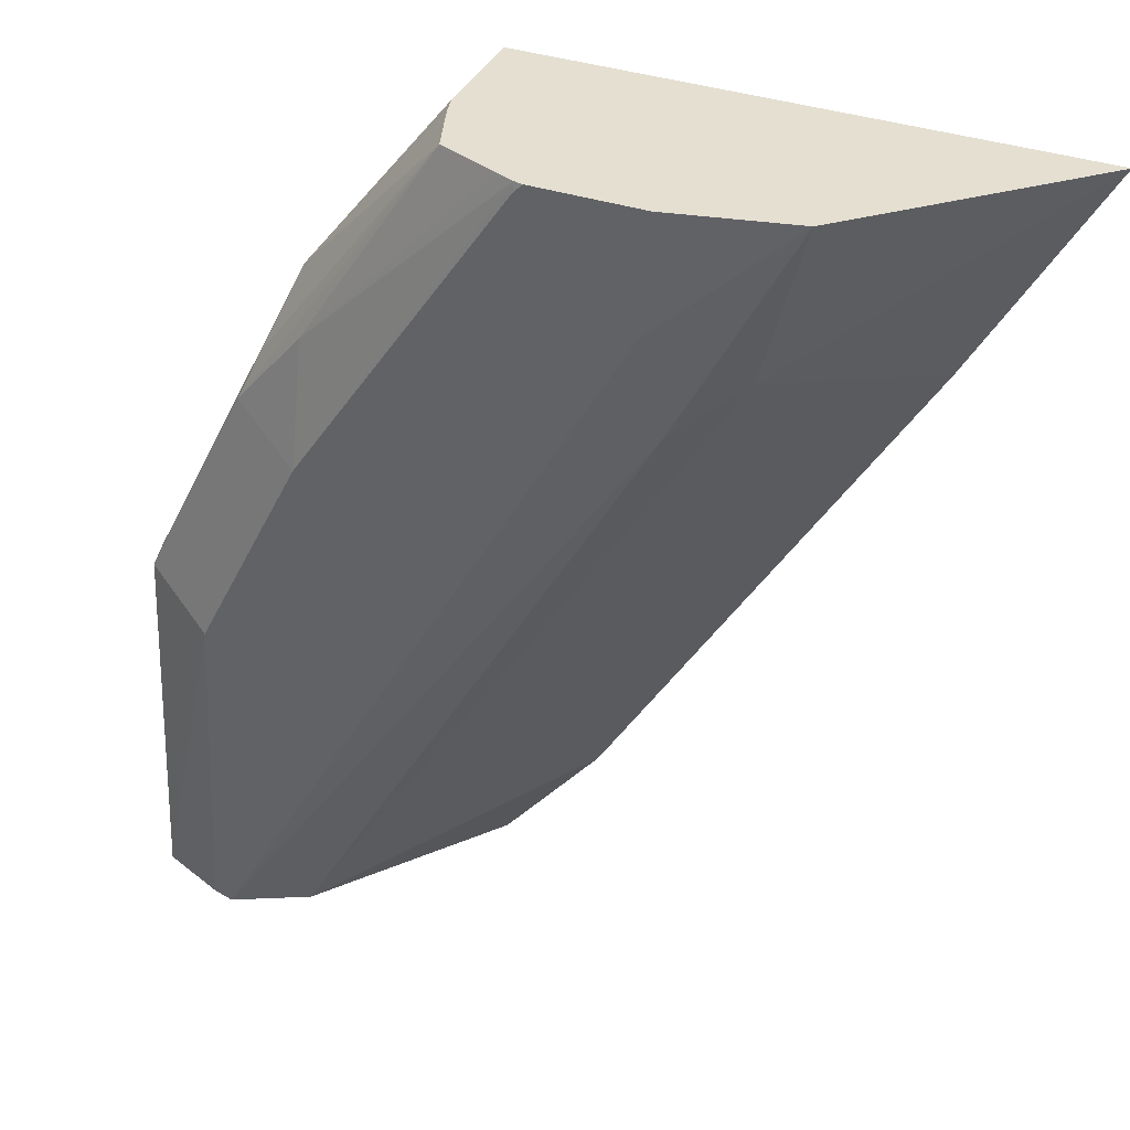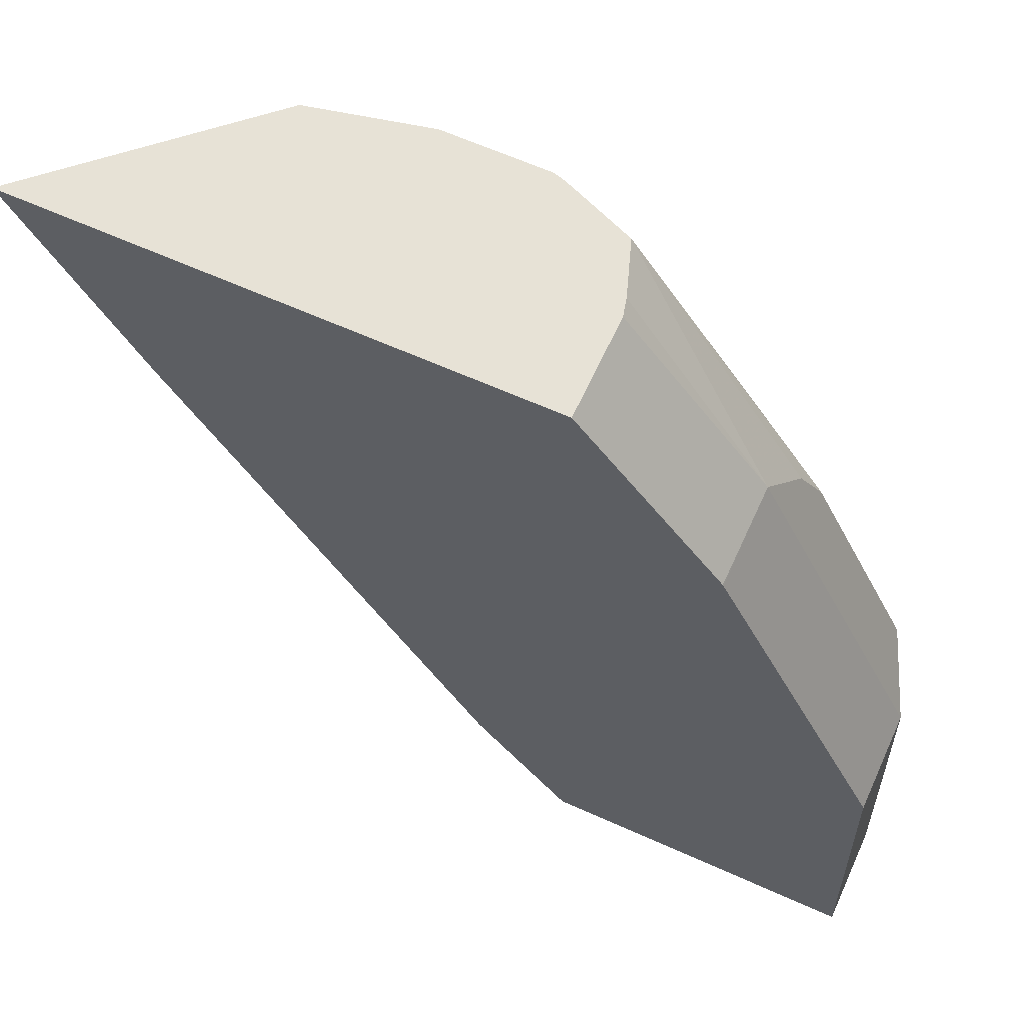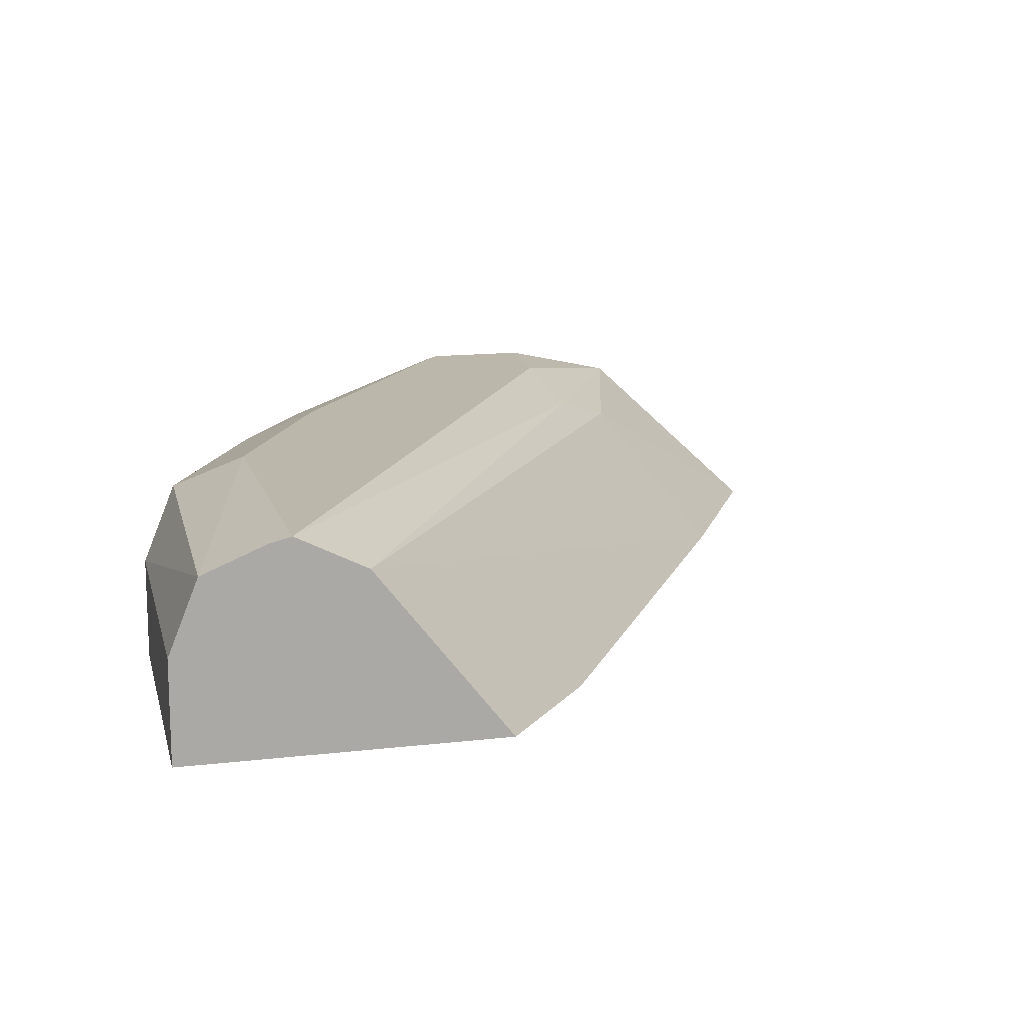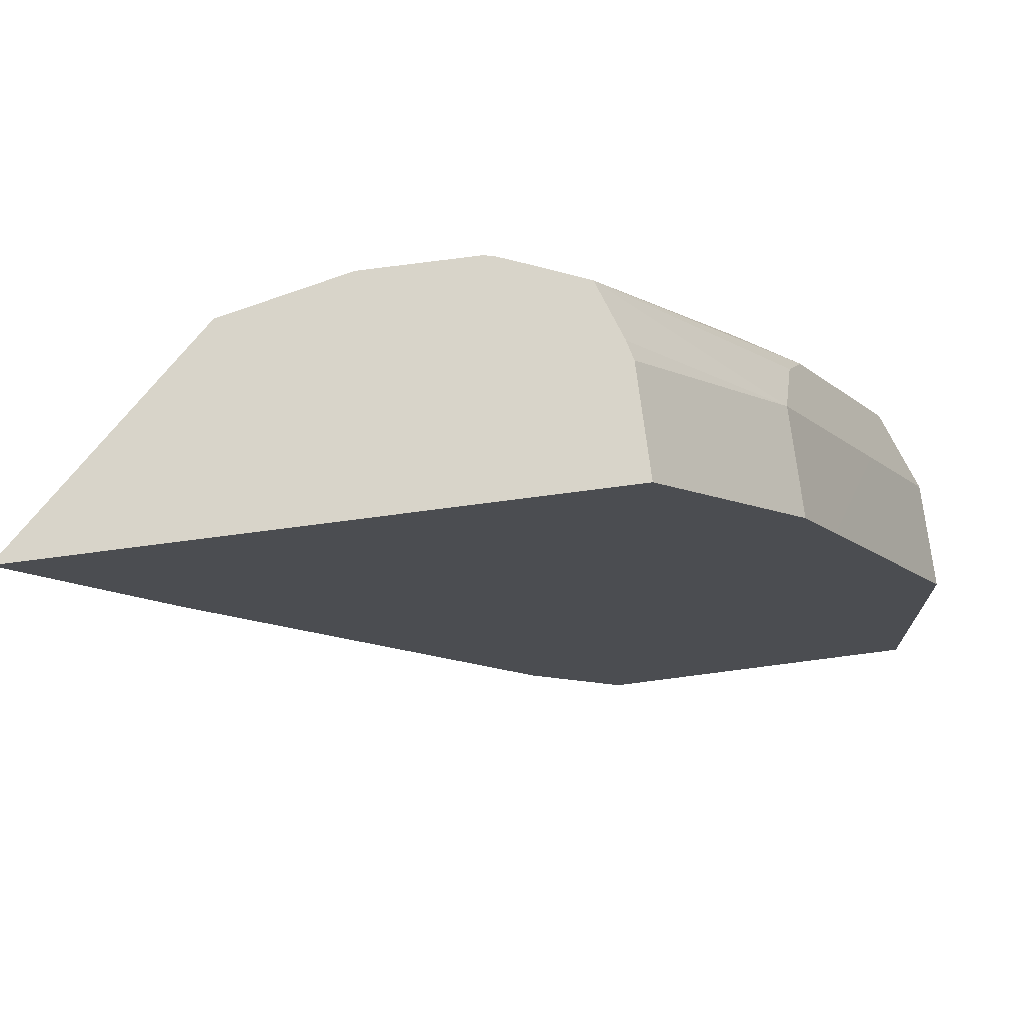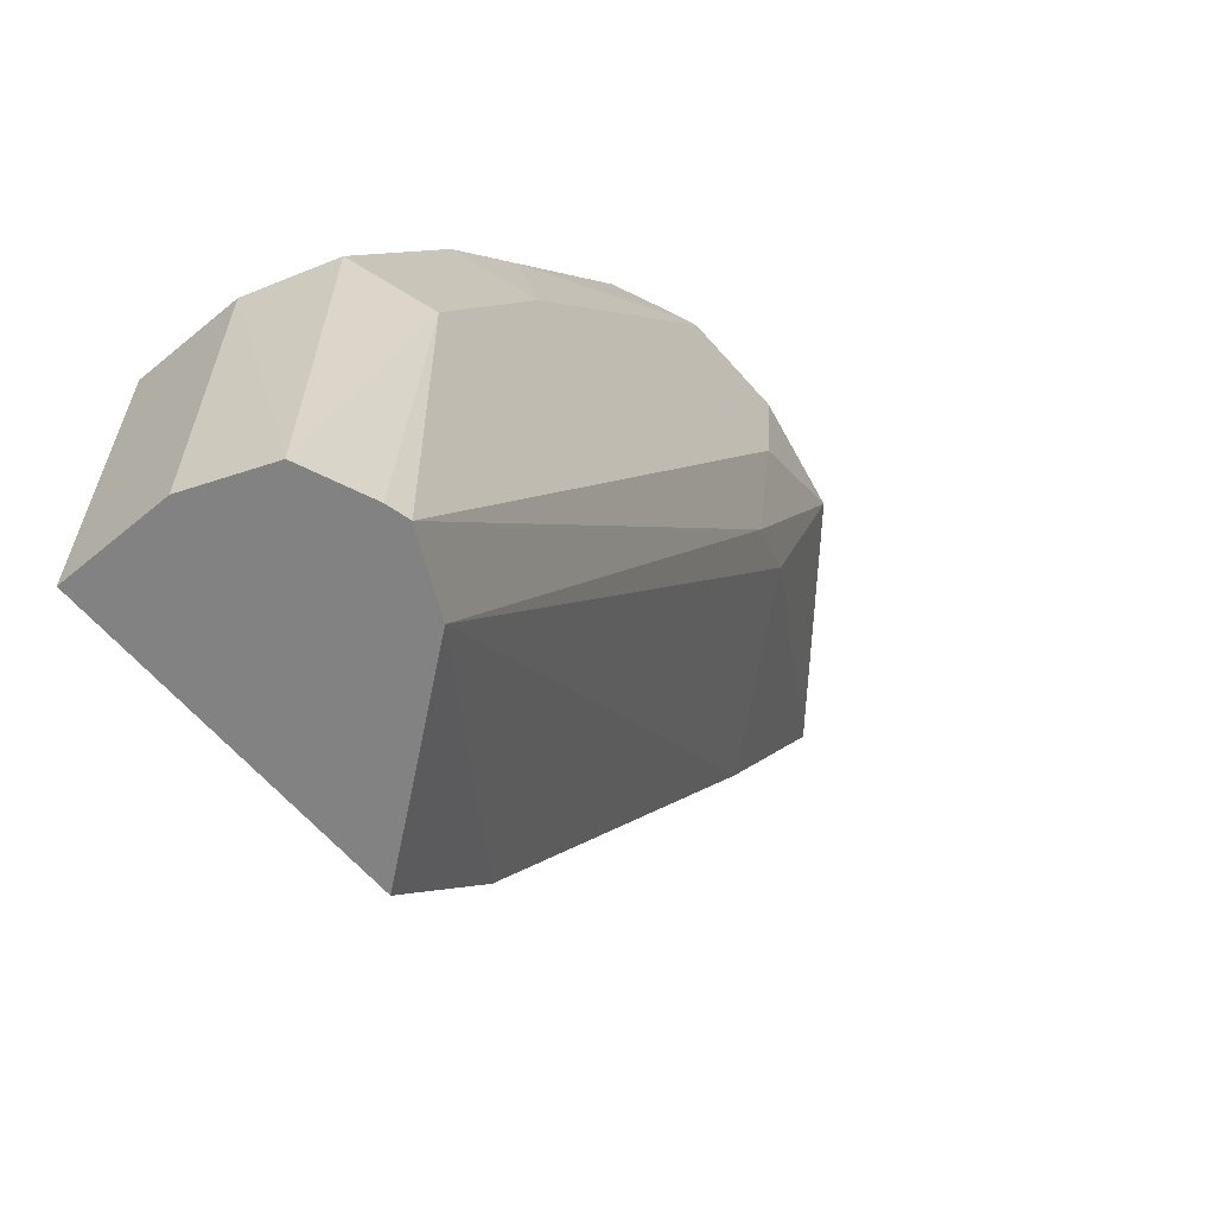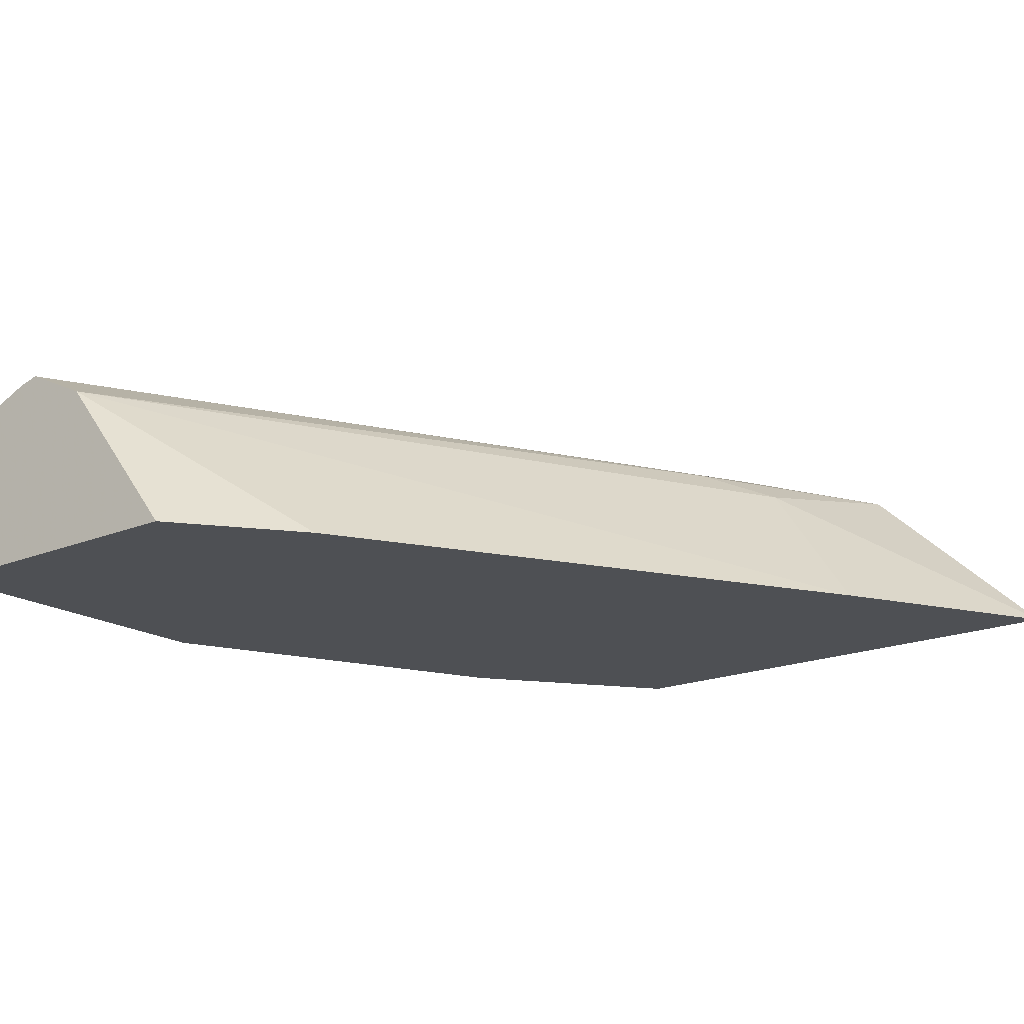
<metadata>
{"format":"obj","ext":"obj","renderer":"f3d","projection":"perspective","resolution":1024,"background":"white","views":[{"elev":36.7,"azim":-156.7,"up":"+Z"},{"elev":63.2,"azim":24.5,"up":"+Z"},{"elev":14.2,"azim":165.5,"up":"+Y"},{"elev":75.2,"azim":-7.4,"up":"+Z"},{"elev":-60.8,"azim":130.5,"up":"+Z"},{"elev":-18.9,"azim":-142.0,"up":"+Y"}]}
</metadata>
<code>
v 0.3011 0.5398 0.1713
v 0.4702 0.5398 0.1713
v 0.3635 0.5979 0.1713
v 0.379 0.5895 0.1179
v 0.3403 0.5398 0.101
v 0.4702 0.5727 0.1713
v 0.5165 0.5398 0.1123
v 0.4014 0.6064 0.1713
v 0.4043 0.6064 0.1347
v 0.4 0.5979 0.101
v 0.5165 0.5951 -0.107
v 0.4414 0.5398 -0.06737
v 0.4688 0.5783 0.1713
v 0.5165 0.5727 0.1123
v 0.5168 0.5398 0.1118
v 0.4351 0.6064 0.1713
v 0.539 0.6064 -0.107
v 0.4732 0.5398 -0.107
v 0.4627 0.5957 0.1713
v 0.5277 0.5727 0.08983
v 0.5221 0.5895 0.09263
v 0.528 0.5398 0.08931
v 0.4379 0.6057 0.1713
v 0.4379 0.6064 0.1684
v 0.539 0.6064 2.114e-05
v 0.5458 0.6047 -0.107
v 0.5756 0.5398 -0.107
v 0.4436 0.6035 0.1713
v 0.5277 0.5951 0.07858
v 0.5053 0.5979 0.1053
v 0.5502 0.5727 0.04491
v 0.5614 0.5951 0.01124
v 0.5502 0.5398 0.04491
v 0.5053 0.6064 0.06735
v 0.5662 0.5963 -0.107
v 0.5727 0.5398 2.114e-05
v 0.5756 0.5727 -0.107
v 0.5727 0.5727 2.114e-05
f 19 30 28
f 16 23 24
f 19 29 30
f 19 21 29
f 20 22 31
f 17 25 26
f 14 21 19
f 11 18 12
f 14 22 20
f 14 15 22
f 13 14 19
f 11 27 18
f 11 37 27
f 20 31 21
f 11 35 37
f 14 20 21
f 21 31 32
f 31 33 36
f 22 33 31
f 11 26 35
f 35 38 37
f 32 38 35
f 31 38 32
f 31 36 38
f 29 34 30
f 27 38 36
f 27 37 38
f 25 29 32
f 25 34 29
f 25 35 26
f 25 32 35
f 23 34 24
f 23 30 34
f 23 28 30
f 21 32 29
f 11 17 26
f 8 34 25
f 9 17 10
f 1 36 33
f 1 27 36
f 1 18 27
f 1 12 18
f 1 5 12
f 1 4 5
f 1 3 4
f 1 8 3
f 1 23 16
f 1 28 23
f 1 19 28
f 1 13 19
f 1 6 13
f 1 2 6
f 10 17 11
f 1 33 22
f 1 22 15
f 1 16 8
f 1 7 2
f 8 17 9
f 1 15 7
f 8 25 17
f 8 24 34
f 7 15 14
f 6 14 13
f 5 11 12
f 8 16 24
f 4 10 11
f 3 10 4
f 3 9 10
f 3 8 9
f 2 7 14
f 4 11 5
f 2 14 6

</code>
